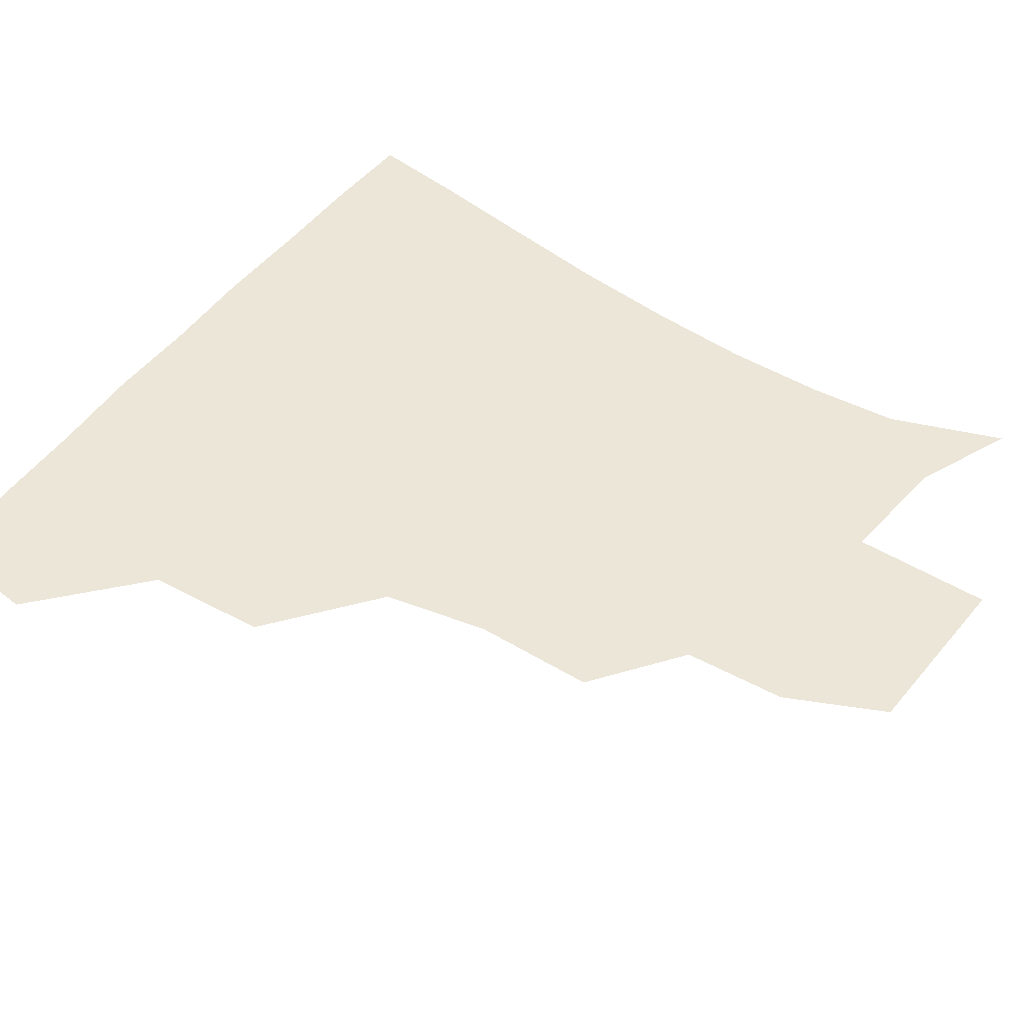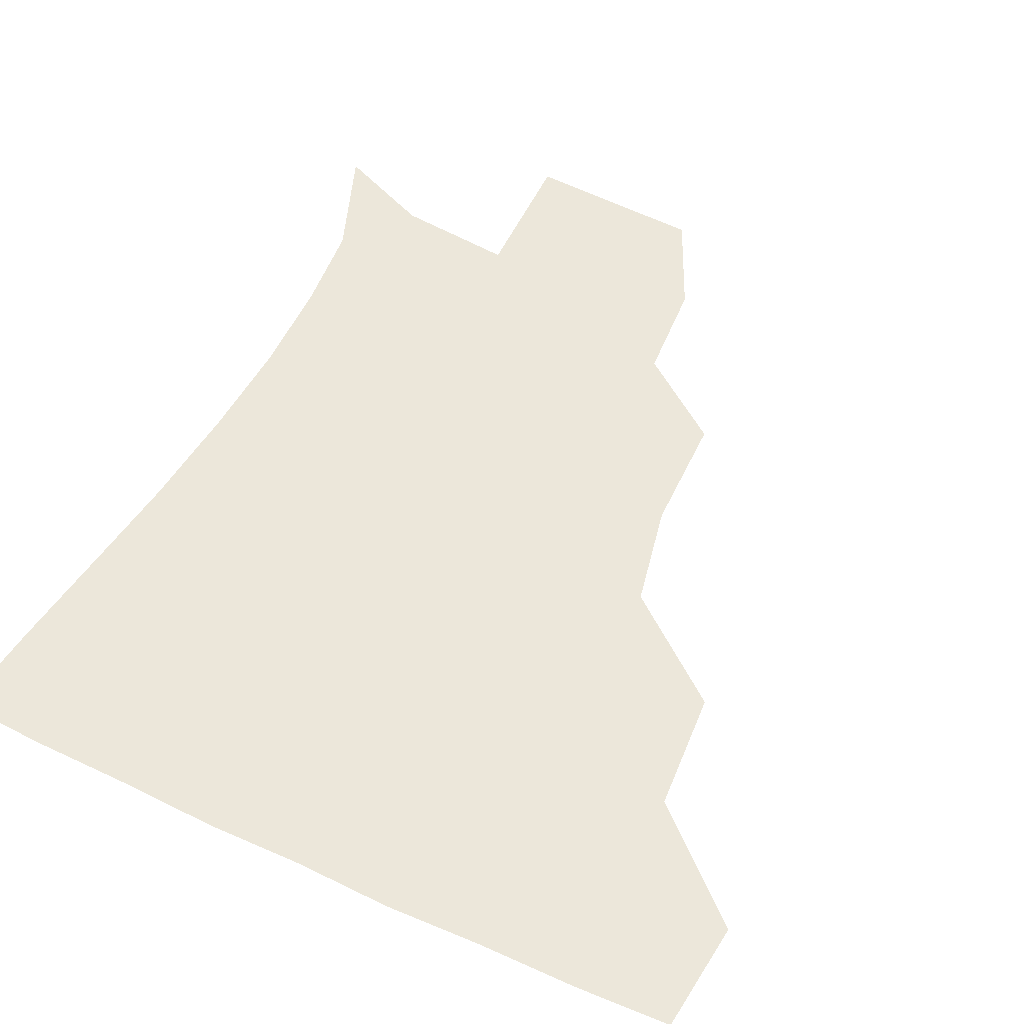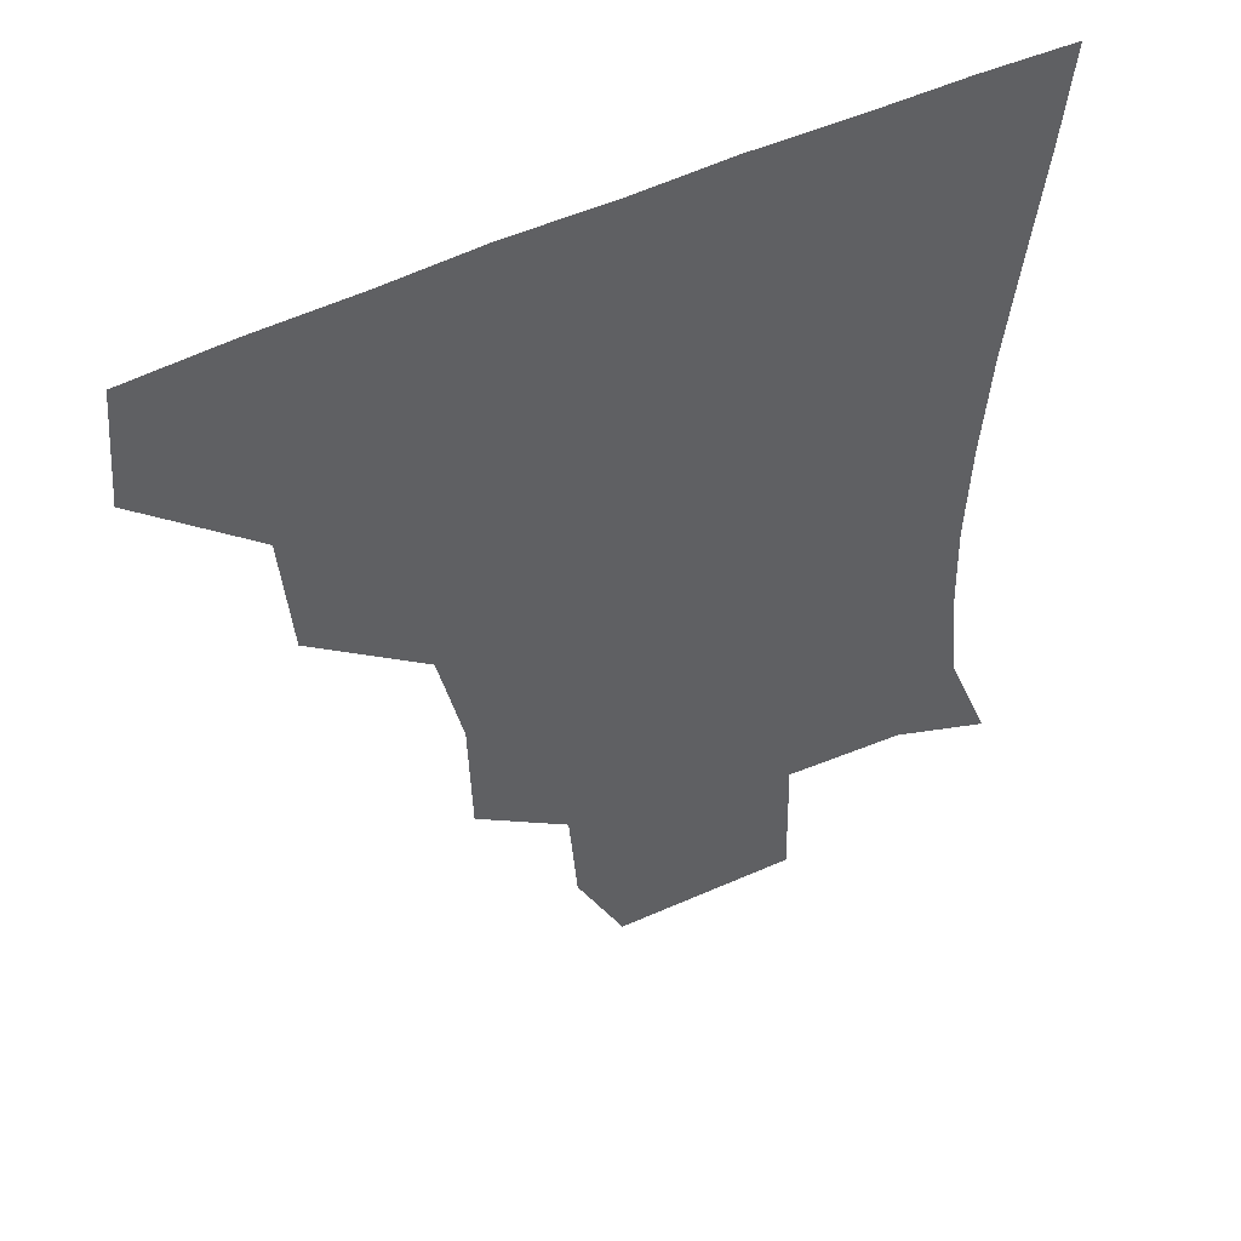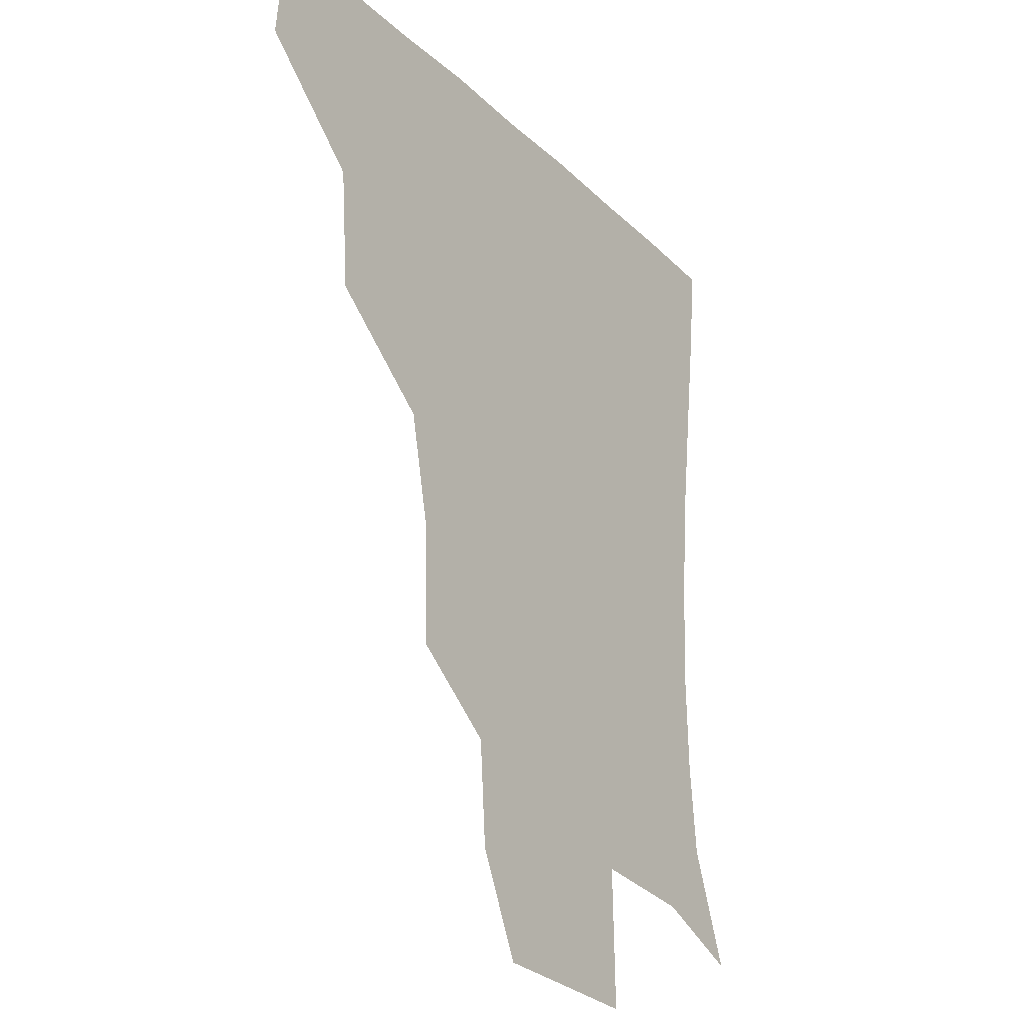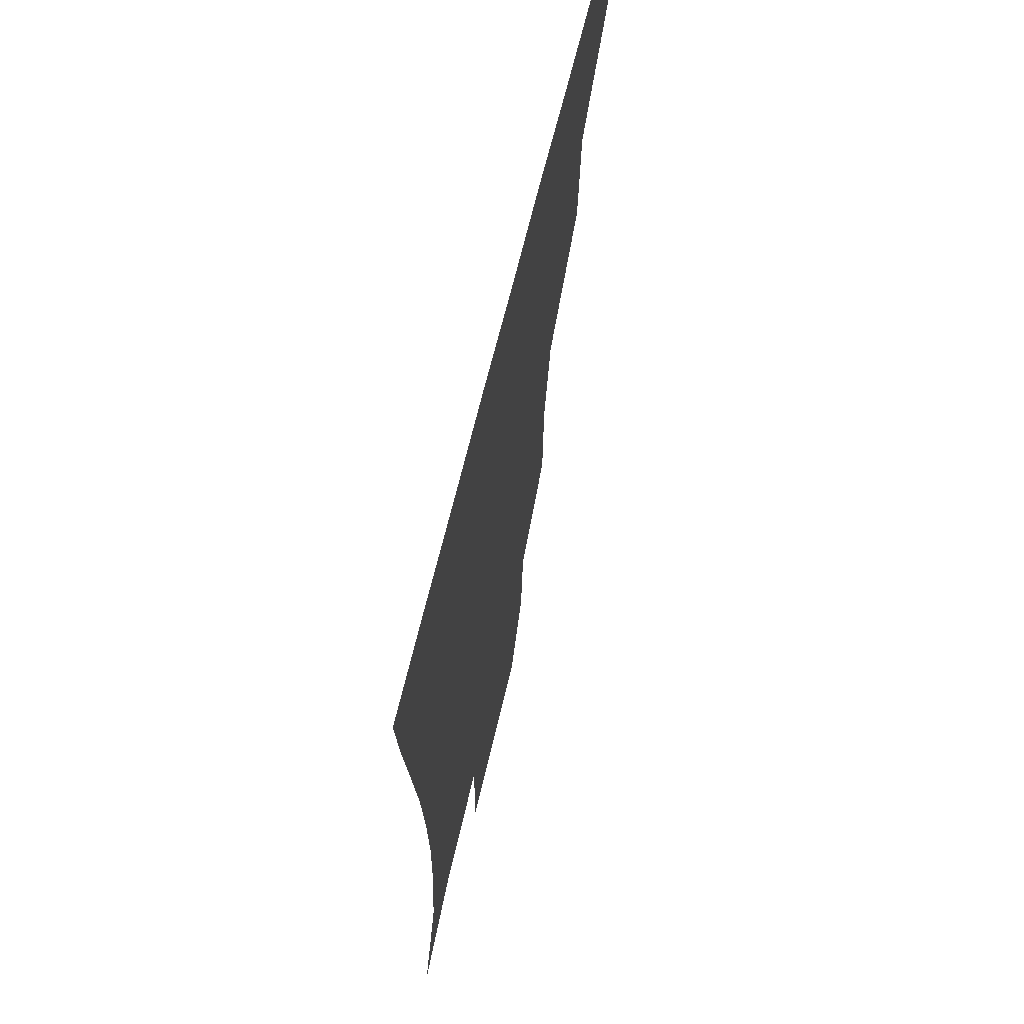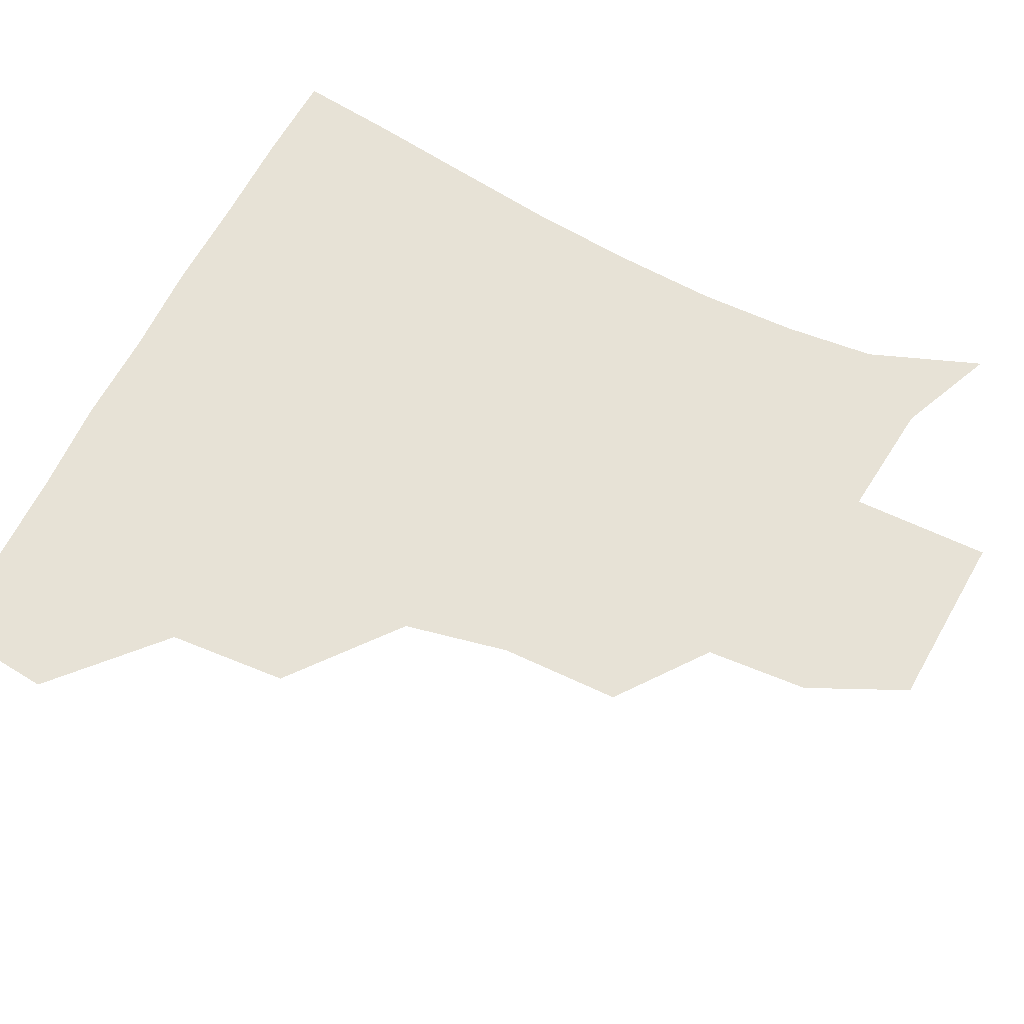
<metadata>
{"format":"obj","ext":"obj","renderer":"f3d","projection":"perspective","resolution":1024,"background":"white","views":[{"elev":49.5,"azim":-54.9,"up":"+Z"},{"elev":53.9,"azim":-153.8,"up":"+Z"},{"elev":50.3,"azim":-27.8,"up":"+Y"},{"elev":-24.8,"azim":-55.9,"up":"+Y"},{"elev":66.5,"azim":103.5,"up":"+Y"},{"elev":63.7,"azim":-63.2,"up":"+Z"}]}
</metadata>
<code>
v 450.2 385.9 0
v 453.3 419.8 0
v 486.2 319.1 0
v 483.4 356 0
v 484.7 391.7 0
v 482.7 421.2 0
v 527.6 223.1 0
v 526.8 260.1 0
v 519.8 292.3 0
v 517.4 334.2 0
v 515.8 364.1 0
v 513.8 392.3 0
v 512.3 421.5 0
v 557.5 171 0
v 555.2 202.5 0
v 552.1 243.1 0
v 549.2 271 0
v 546.6 304.7 0
v 544.9 336.1 0
v 544.8 365.9 0
v 543.1 392.9 0
v 541.3 422.6 0
v 571.7 141.1 0
v 579.8 182 0
v 578.1 217.6 0
v 576.5 247.1 0
v 574.8 277.9 0
v 573.9 309.4 0
v 573.3 337.3 0
v 573 365.5 0
v 572.6 392.9 0
v 571.3 421.9 0
v 598.4 139.7 0
v 602.5 184.5 0
v 601.7 217.8 0
v 601.1 249.8 0
v 600.6 280.2 0
v 600.7 310.4 0
v 601.5 338.2 0
v 601.9 366 0
v 602.2 393 0
v 600.4 422.5 0
v 626.6 138.3 0
v 625.6 181.1 0
v 625.5 217.7 0
v 625.3 249.7 0
v 626.1 278.9 0
v 627 308 0
v 628.3 338.4 0
v 630 366.3 0
v 631.1 393.3 0
v 631 421.6 0
v 661.9 177.5 0
v 650.5 214.5 0
v 649.5 243.8 0
v 649.7 274.5 0
v 651.2 305.5 0
v 654.1 334.7 0
v 657 364.2 0
v 659.8 393.4 0
v 661.1 421.3 0
v 692 164.7 0
v 678.5 199.5 0
v 675.6 227.7 0
v 674.6 258.4 0
v 675.9 290.2 0
v 678.5 323.4 0
v 682.5 356.8 0
v 686.7 390.8 0
v 689.7 420.1 0
f 4 5 1
f 1 5 2
f 5 6 2
f 9 10 3
f 3 10 4
f 10 11 4
f 4 11 5
f 11 12 5
f 5 12 6
f 12 13 6
f 15 16 7
f 7 16 8
f 16 17 8
f 8 17 9
f 17 18 9
f 9 18 10
f 18 19 10
f 10 19 11
f 19 20 11
f 11 20 12
f 20 21 12
f 12 21 13
f 21 22 13
f 23 24 14
f 14 24 15
f 24 25 15
f 15 25 16
f 25 26 16
f 16 26 17
f 26 27 17
f 17 27 18
f 27 28 18
f 18 28 19
f 28 29 19
f 19 29 20
f 29 30 20
f 20 30 21
f 30 31 21
f 21 31 22
f 31 32 22
f 23 33 24
f 33 34 24
f 24 34 25
f 34 35 25
f 25 35 26
f 35 36 26
f 26 36 27
f 36 37 27
f 27 37 28
f 37 38 28
f 28 38 29
f 38 39 29
f 29 39 30
f 39 40 30
f 30 40 31
f 40 41 31
f 31 41 32
f 41 42 32
f 33 43 34
f 43 44 34
f 34 44 35
f 44 45 35
f 35 45 36
f 45 46 36
f 36 46 37
f 46 47 37
f 37 47 38
f 47 48 38
f 38 48 39
f 48 49 39
f 39 49 40
f 49 50 40
f 40 50 41
f 50 51 41
f 41 51 42
f 51 52 42
f 44 53 45
f 53 54 45
f 45 54 46
f 54 55 46
f 46 55 47
f 55 56 47
f 47 56 48
f 56 57 48
f 48 57 49
f 57 58 49
f 49 58 50
f 58 59 50
f 50 59 51
f 59 60 51
f 51 60 52
f 60 61 52
f 53 62 54
f 62 63 54
f 54 63 55
f 63 64 55
f 55 64 56
f 64 65 56
f 56 65 57
f 65 66 57
f 57 66 58
f 66 67 58
f 58 67 59
f 67 68 59
f 59 68 60
f 68 69 60
f 60 69 61
f 69 70 61

</code>
